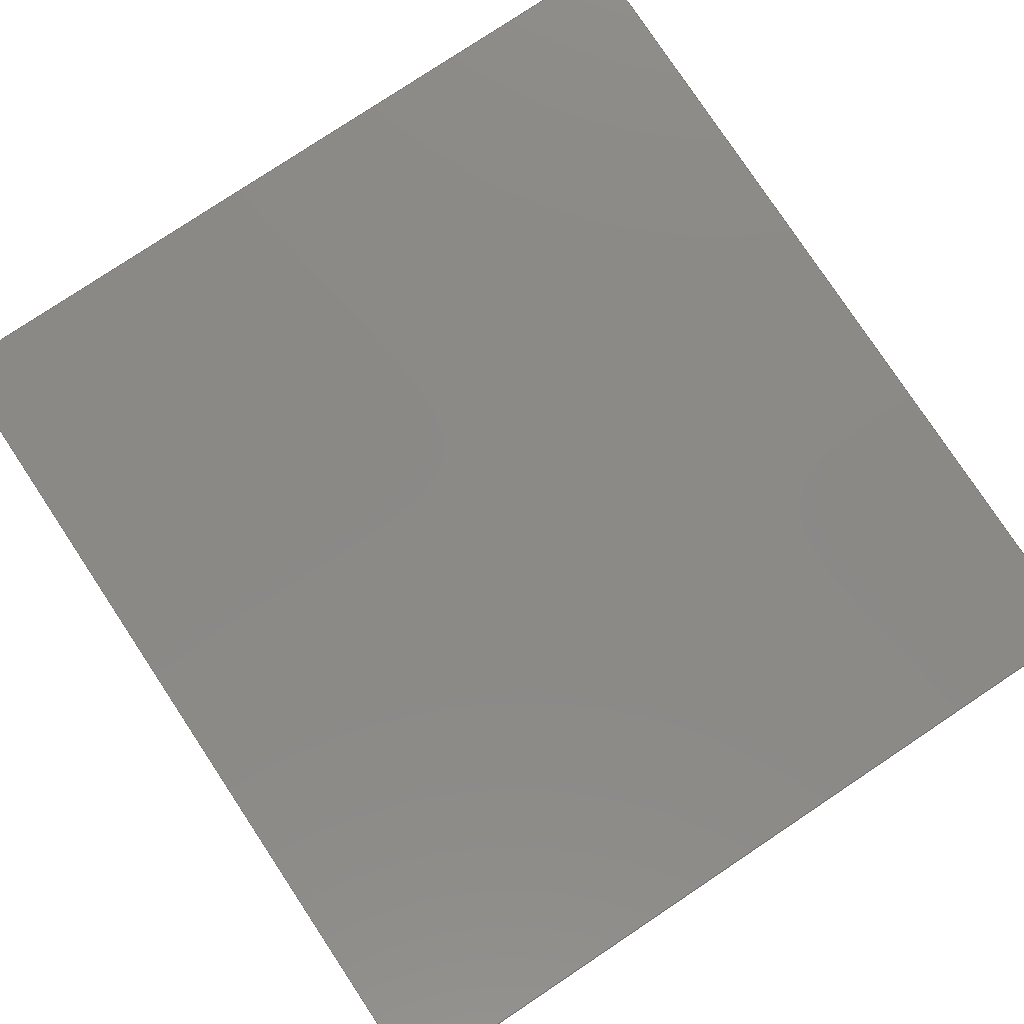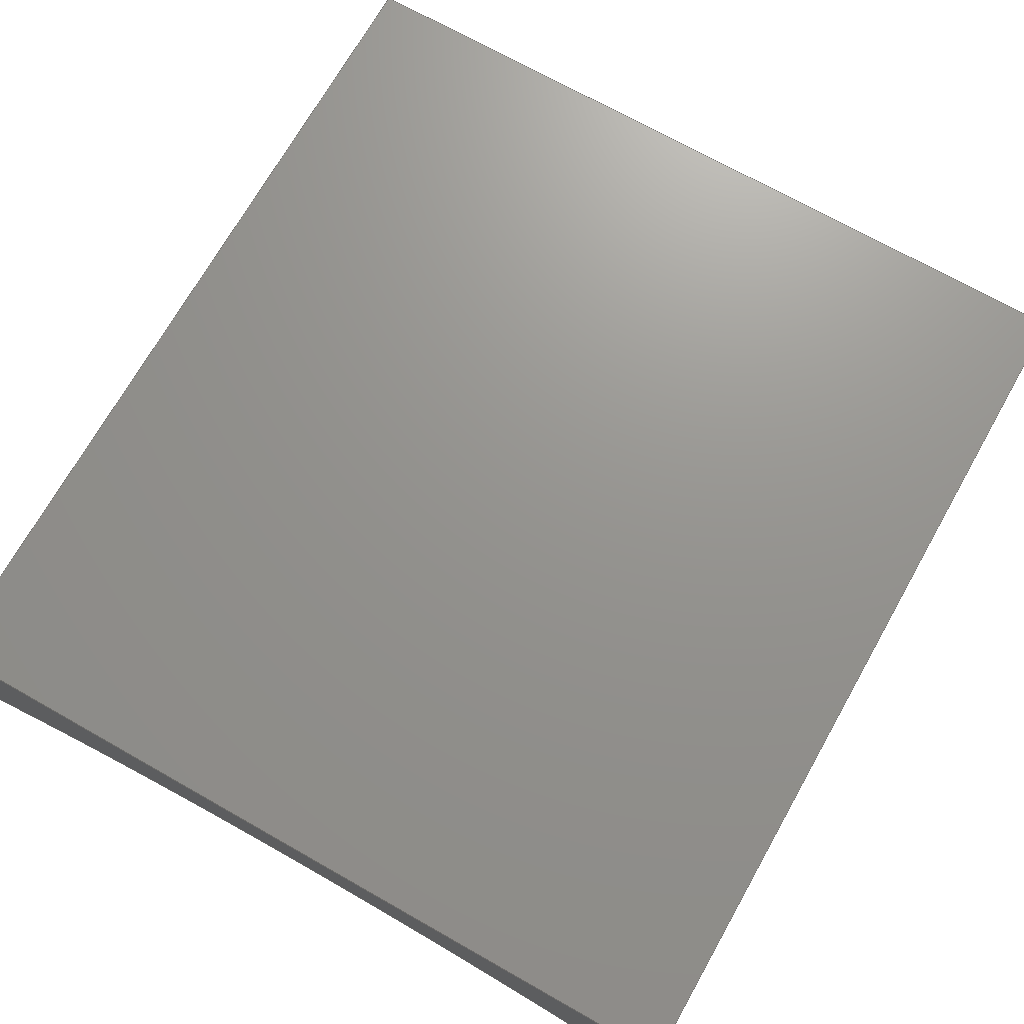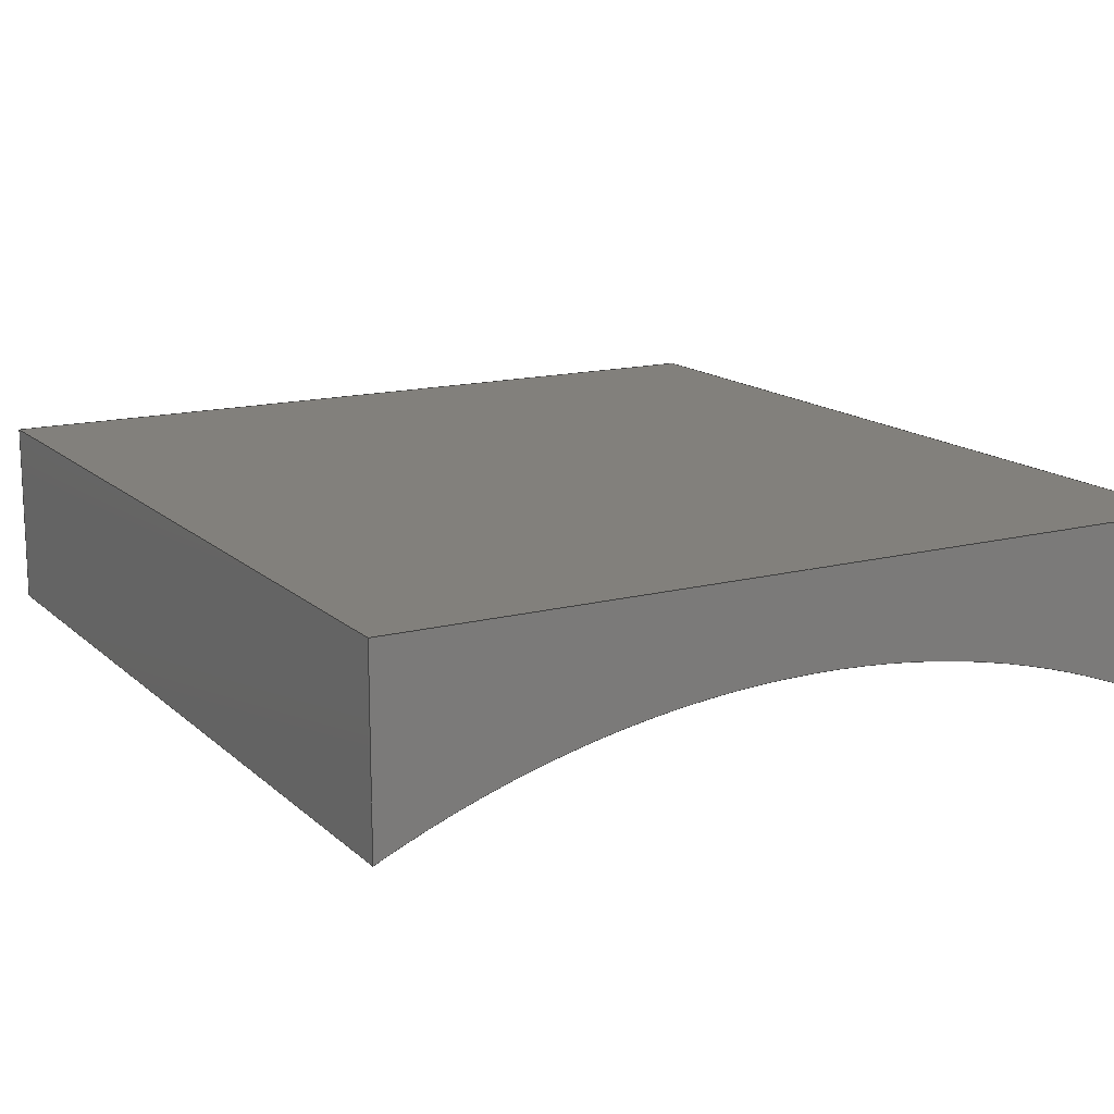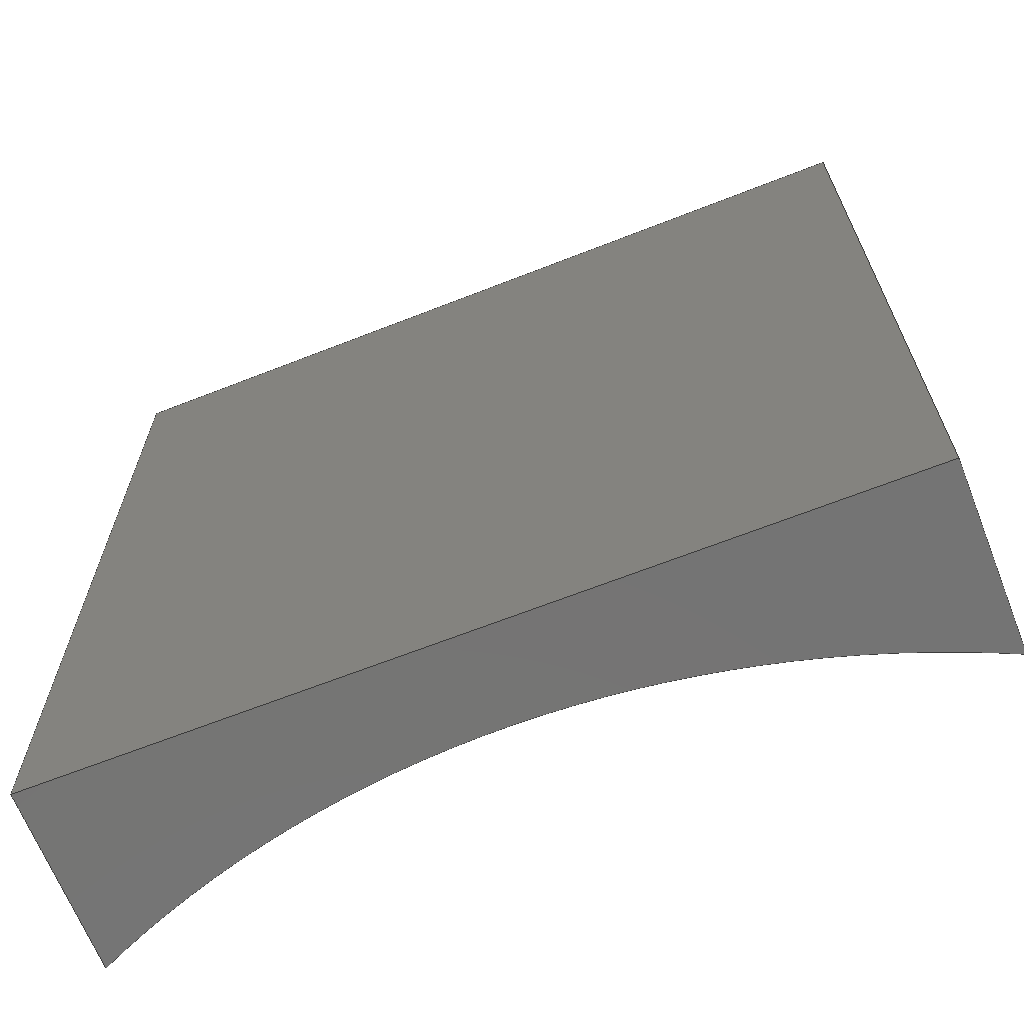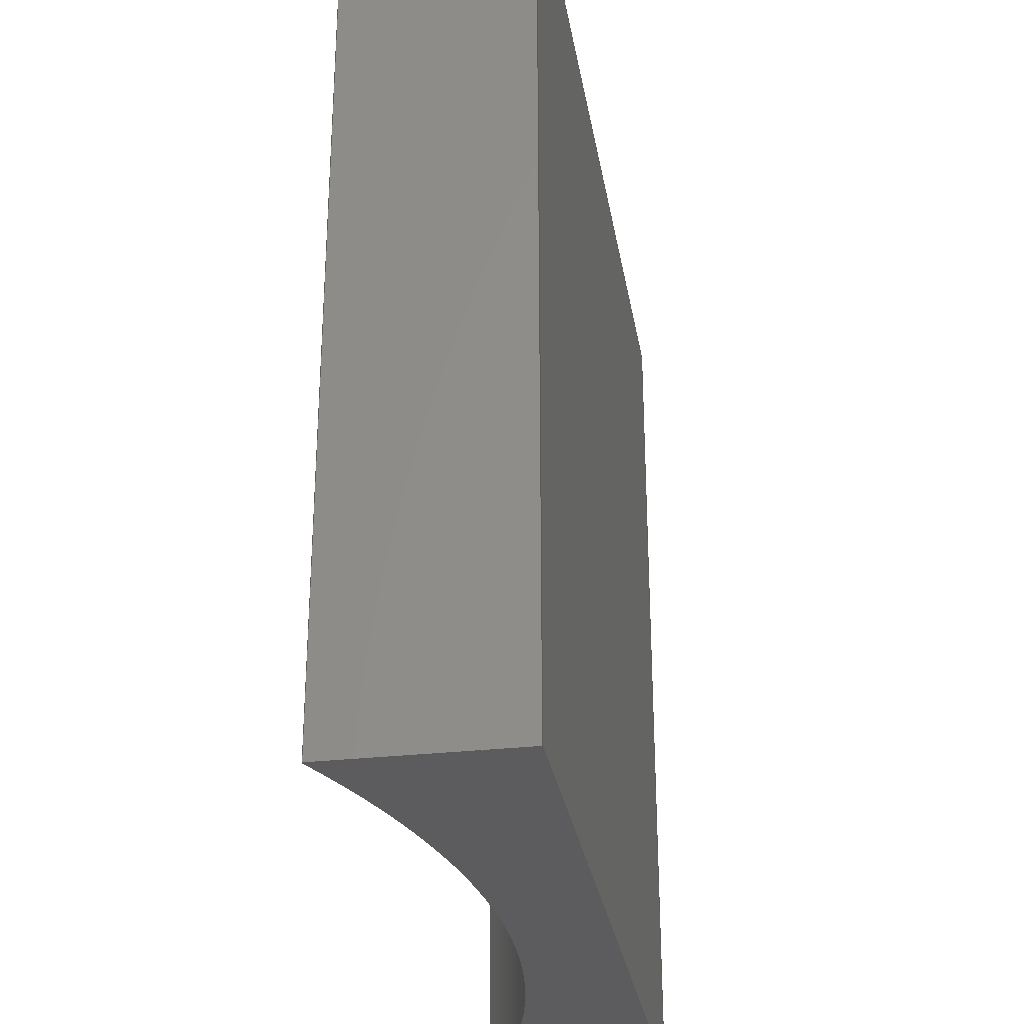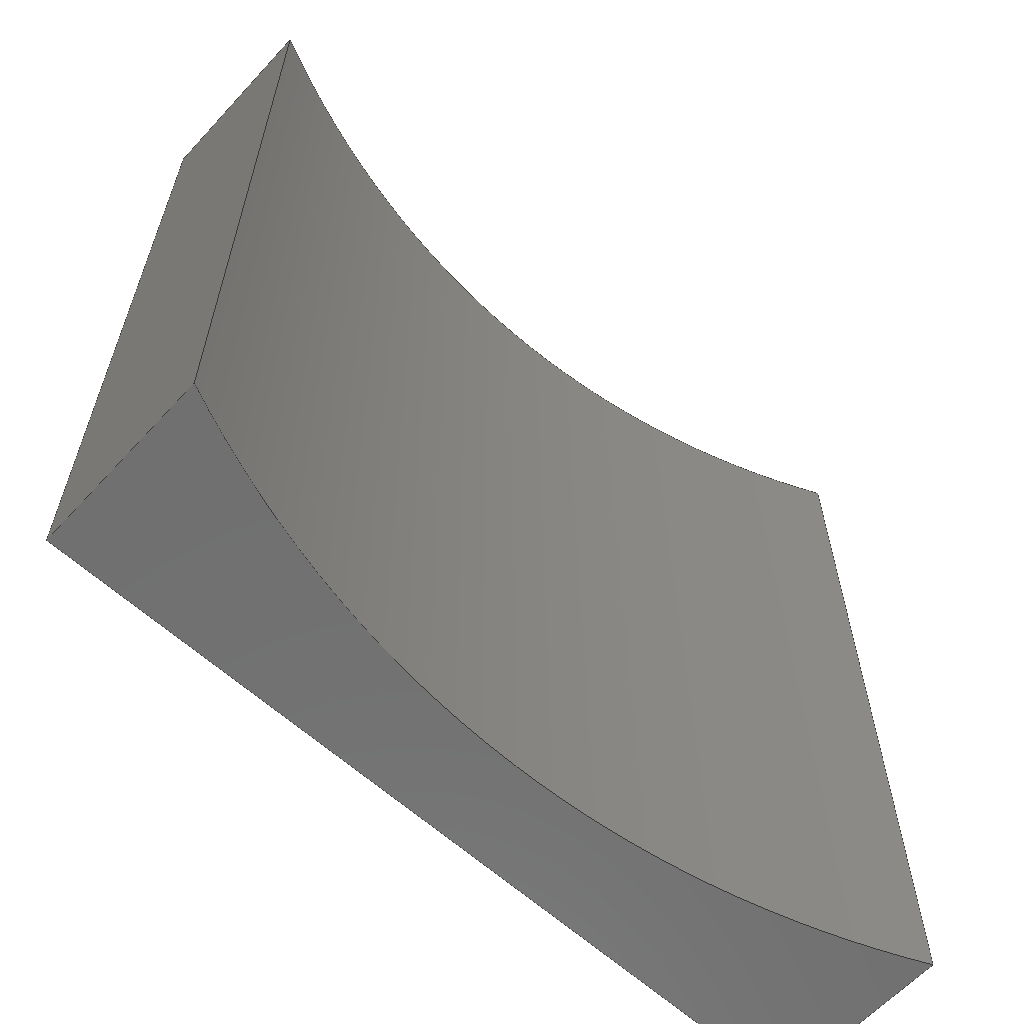
<metadata>
{"format":"step","ext":"step","renderer":"f3d","projection":"perspective","resolution":1024,"background":"white","views":[{"elev":79.6,"azim":146.4,"up":"+Y"},{"elev":71.1,"azim":-150.5,"up":"+Y"},{"elev":14.8,"azim":150.7,"up":"+Y"},{"elev":-66.7,"azim":-158.5,"up":"+Z"},{"elev":-29.8,"azim":99.5,"up":"+Z"},{"elev":-62.0,"azim":-42.5,"up":"+Z"}]}
</metadata>
<code>
ISO-10303-21;
DATA;
#1=MECHANICAL_DESIGN_GEOMETRIC_PRESENTATION_REPRESENTATION('',(#4),#176);
#2=SHAPE_REPRESENTATION_RELATIONSHIP('SRR','None',#183,#3);
#3=ADVANCED_BREP_SHAPE_REPRESENTATION('',(#5),#175);
#4=STYLED_ITEM('',(#193),#5);
#5=MANIFOLD_SOLID_BREP('Body1',#96);
#6=PLANE('',#113);
#7=PLANE('',#114);
#8=PLANE('',#115);
#9=PLANE('',#116);
#10=PLANE('',#117);
#11=FACE_OUTER_BOUND('',#17,.T.);
#12=FACE_OUTER_BOUND('',#18,.T.);
#13=FACE_OUTER_BOUND('',#19,.T.);
#14=FACE_OUTER_BOUND('',#20,.T.);
#15=FACE_OUTER_BOUND('',#21,.T.);
#16=FACE_OUTER_BOUND('',#22,.T.);
#17=EDGE_LOOP('',(#65,#66,#67,#68));
#18=EDGE_LOOP('',(#69,#70,#71,#72));
#19=EDGE_LOOP('',(#73,#74,#75,#76));
#20=EDGE_LOOP('',(#77,#78,#79,#80));
#21=EDGE_LOOP('',(#81,#82,#83,#84));
#22=EDGE_LOOP('',(#85,#86,#87,#88));
#23=LINE('',#152,#33);
#24=LINE('',#155,#34);
#25=LINE('',#158,#35);
#26=LINE('',#160,#36);
#27=LINE('',#161,#37);
#28=LINE('',#164,#38);
#29=LINE('',#166,#39);
#30=LINE('',#167,#40);
#31=LINE('',#169,#41);
#32=LINE('',#171,#42);
#33=VECTOR('',#124,1);
#34=VECTOR('',#127,1);
#35=VECTOR('',#130,1);
#36=VECTOR('',#131,1);
#37=VECTOR('',#132,1);
#38=VECTOR('',#135,1);
#39=VECTOR('',#136,1);
#40=VECTOR('',#137,1);
#41=VECTOR('',#140,1);
#42=VECTOR('',#143,1);
#43=CIRCLE('',#111,52.41);
#44=CIRCLE('',#112,52.41);
#45=VERTEX_POINT('',#148);
#46=VERTEX_POINT('',#149);
#47=VERTEX_POINT('',#151);
#48=VERTEX_POINT('',#153);
#49=VERTEX_POINT('',#157);
#50=VERTEX_POINT('',#159);
#51=VERTEX_POINT('',#163);
#52=VERTEX_POINT('',#165);
#53=EDGE_CURVE('',#45,#46,#43,.T.);
#54=EDGE_CURVE('',#47,#45,#23,.T.);
#55=EDGE_CURVE('',#48,#47,#44,.T.);
#56=EDGE_CURVE('',#46,#48,#24,.T.);
#57=EDGE_CURVE('',#46,#49,#25,.T.);
#58=EDGE_CURVE('',#50,#49,#26,.T.);
#59=EDGE_CURVE('',#45,#50,#27,.T.);
#60=EDGE_CURVE('',#47,#51,#28,.T.);
#61=EDGE_CURVE('',#52,#51,#29,.T.);
#62=EDGE_CURVE('',#48,#52,#30,.T.);
#63=EDGE_CURVE('',#49,#52,#31,.T.);
#64=EDGE_CURVE('',#51,#50,#32,.T.);
#65=ORIENTED_EDGE('',*,*,#53,.F.);
#66=ORIENTED_EDGE('',*,*,#54,.F.);
#67=ORIENTED_EDGE('',*,*,#55,.F.);
#68=ORIENTED_EDGE('',*,*,#56,.F.);
#69=ORIENTED_EDGE('',*,*,#53,.T.);
#70=ORIENTED_EDGE('',*,*,#57,.T.);
#71=ORIENTED_EDGE('',*,*,#58,.F.);
#72=ORIENTED_EDGE('',*,*,#59,.F.);
#73=ORIENTED_EDGE('',*,*,#55,.T.);
#74=ORIENTED_EDGE('',*,*,#60,.T.);
#75=ORIENTED_EDGE('',*,*,#61,.F.);
#76=ORIENTED_EDGE('',*,*,#62,.F.);
#77=ORIENTED_EDGE('',*,*,#56,.T.);
#78=ORIENTED_EDGE('',*,*,#62,.T.);
#79=ORIENTED_EDGE('',*,*,#63,.F.);
#80=ORIENTED_EDGE('',*,*,#57,.F.);
#81=ORIENTED_EDGE('',*,*,#54,.T.);
#82=ORIENTED_EDGE('',*,*,#59,.T.);
#83=ORIENTED_EDGE('',*,*,#64,.F.);
#84=ORIENTED_EDGE('',*,*,#60,.F.);
#85=ORIENTED_EDGE('',*,*,#64,.T.);
#86=ORIENTED_EDGE('',*,*,#58,.T.);
#87=ORIENTED_EDGE('',*,*,#63,.T.);
#88=ORIENTED_EDGE('',*,*,#61,.T.);
#89=CYLINDRICAL_SURFACE('',#110,52.41);
#90=ADVANCED_FACE('',(#11),#89,.F.);
#91=ADVANCED_FACE('',(#12),#6,.T.);
#92=ADVANCED_FACE('',(#13),#7,.T.);
#93=ADVANCED_FACE('',(#14),#8,.T.);
#94=ADVANCED_FACE('',(#15),#9,.T.);
#95=ADVANCED_FACE('',(#16),#10,.T.);
#96=CLOSED_SHELL('',(#90,#91,#92,#93,#94,#95));
#97=DERIVED_UNIT_ELEMENT(#99,1);
#98=DERIVED_UNIT_ELEMENT(#178,3);
#99=(
MASS_UNIT()
NAMED_UNIT(*)
SI_UNIT(.KILO.,.GRAM.)
);
#100=DERIVED_UNIT((#97,#98));
#101=MEASURE_REPRESENTATION_ITEM('density measure',
POSITIVE_RATIO_MEASURE(7850),#100);
#102=PROPERTY_DEFINITION_REPRESENTATION(#107,#104);
#103=PROPERTY_DEFINITION_REPRESENTATION(#108,#105);
#104=REPRESENTATION('material name',(#106),#175);
#105=REPRESENTATION('density',(#101),#175);
#106=DESCRIPTIVE_REPRESENTATION_ITEM('Steel','Steel');
#107=PROPERTY_DEFINITION('material property','material name',#185);
#108=PROPERTY_DEFINITION('material property','density of part',#185);
#109=AXIS2_PLACEMENT_3D('placement',#146,#118,#119);
#110=AXIS2_PLACEMENT_3D('',#147,#120,#121);
#111=AXIS2_PLACEMENT_3D('',#150,#122,#123);
#112=AXIS2_PLACEMENT_3D('',#154,#125,#126);
#113=AXIS2_PLACEMENT_3D('',#156,#128,#129);
#114=AXIS2_PLACEMENT_3D('',#162,#133,#134);
#115=AXIS2_PLACEMENT_3D('',#168,#138,#139);
#116=AXIS2_PLACEMENT_3D('',#170,#141,#142);
#117=AXIS2_PLACEMENT_3D('',#172,#144,#145);
#118=DIRECTION('axis',(0,0,1));
#119=DIRECTION('refdir',(1,0,0));
#120=DIRECTION('center_axis',(0,0,-1));
#121=DIRECTION('ref_axis',(0.4263,0.9046,0));
#122=DIRECTION('center_axis',(0,0,1));
#123=DIRECTION('ref_axis',(0.4263,0.9046,0));
#124=DIRECTION('',(0,0,-1));
#125=DIRECTION('center_axis',(0,0,-1));
#126=DIRECTION('ref_axis',(0.4263,0.9046,0));
#127=DIRECTION('',(0,0,1));
#128=DIRECTION('center_axis',(0,0,-1));
#129=DIRECTION('ref_axis',(-1,0,0));
#130=DIRECTION('',(0,1,0));
#131=DIRECTION('',(-1,0,0));
#132=DIRECTION('',(0,1,0));
#133=DIRECTION('center_axis',(0,0,1));
#134=DIRECTION('ref_axis',(1,0,0));
#135=DIRECTION('',(0,1,0));
#136=DIRECTION('',(1,0,0));
#137=DIRECTION('',(0,1,0));
#138=DIRECTION('center_axis',(-1,0,0));
#139=DIRECTION('ref_axis',(0,0,1));
#140=DIRECTION('',(0,0,1));
#141=DIRECTION('center_axis',(1,0,0));
#142=DIRECTION('ref_axis',(0,0,-1));
#143=DIRECTION('',(0,0,-1));
#144=DIRECTION('center_axis',(0,1,0));
#145=DIRECTION('ref_axis',(0,0,1));
#146=CARTESIAN_POINT('',(0,0,0));
#147=CARTESIAN_POINT('Origin',(0,-47.41,24.02));
#148=CARTESIAN_POINT('',(22.34,0,-24.02));
#149=CARTESIAN_POINT('',(-22.34,0,-24.02));
#150=CARTESIAN_POINT('Origin',(0,-47.41,-24.02));
#151=CARTESIAN_POINT('',(22.34,0,24.02));
#152=CARTESIAN_POINT('',(22.34,0,24.02));
#153=CARTESIAN_POINT('',(-22.34,0,24.02));
#154=CARTESIAN_POINT('Origin',(0,-47.41,24.02));
#155=CARTESIAN_POINT('',(-22.34,0,-24.02));
#156=CARTESIAN_POINT('Origin',(22.34,0,-24.02));
#157=CARTESIAN_POINT('',(-22.34,10,-24.02));
#158=CARTESIAN_POINT('',(-22.34,0,-24.02));
#159=CARTESIAN_POINT('',(22.34,10,-24.02));
#160=CARTESIAN_POINT('',(22.34,10,-24.02));
#161=CARTESIAN_POINT('',(22.34,0,-24.02));
#162=CARTESIAN_POINT('Origin',(-22.34,0,24.02));
#163=CARTESIAN_POINT('',(22.34,10,24.02));
#164=CARTESIAN_POINT('',(22.34,0,24.02));
#165=CARTESIAN_POINT('',(-22.34,10,24.02));
#166=CARTESIAN_POINT('',(-22.34,10,24.02));
#167=CARTESIAN_POINT('',(-22.34,0,24.02));
#168=CARTESIAN_POINT('Origin',(-22.34,0,-24.02));
#169=CARTESIAN_POINT('',(-22.34,10,-24.02));
#170=CARTESIAN_POINT('Origin',(22.34,0,24.02));
#171=CARTESIAN_POINT('',(22.34,10,24.02));
#172=CARTESIAN_POINT('Origin',(0,10,0));
#173=UNCERTAINTY_MEASURE_WITH_UNIT(LENGTH_MEASURE(0.001),#177,
'DISTANCE_ACCURACY_VALUE',
'Maximum model space distance between geometric entities at asserted c
onnectivities');
#174=UNCERTAINTY_MEASURE_WITH_UNIT(LENGTH_MEASURE(0.001),#177,
'DISTANCE_ACCURACY_VALUE',
'Maximum model space distance between geometric entities at asserted c
onnectivities');
#175=(
GEOMETRIC_REPRESENTATION_CONTEXT(3)
GLOBAL_UNCERTAINTY_ASSIGNED_CONTEXT((#173))
GLOBAL_UNIT_ASSIGNED_CONTEXT((#177,#179,#180))
REPRESENTATION_CONTEXT('','3D')
);
#176=(
GEOMETRIC_REPRESENTATION_CONTEXT(3)
GLOBAL_UNCERTAINTY_ASSIGNED_CONTEXT((#174))
GLOBAL_UNIT_ASSIGNED_CONTEXT((#177,#179,#180))
REPRESENTATION_CONTEXT('','3D')
);
#177=(
LENGTH_UNIT()
NAMED_UNIT(*)
SI_UNIT(.CENTI.,.METRE.)
);
#178=(
LENGTH_UNIT()
NAMED_UNIT(*)
SI_UNIT($,.METRE.)
);
#179=(
NAMED_UNIT(*)
PLANE_ANGLE_UNIT()
SI_UNIT($,.RADIAN.)
);
#180=(
NAMED_UNIT(*)
SI_UNIT($,.STERADIAN.)
SOLID_ANGLE_UNIT()
);
#181=SHAPE_DEFINITION_REPRESENTATION(#182,#183);
#182=PRODUCT_DEFINITION_SHAPE('',$,#185);
#183=SHAPE_REPRESENTATION('',(#109),#175);
#184=PRODUCT_DEFINITION_CONTEXT('part definition',#189,'design');
#185=PRODUCT_DEFINITION('Siedzisko','Siedzisko v7',#186,#184);
#186=PRODUCT_DEFINITION_FORMATION('',$,#191);
#187=PRODUCT_RELATED_PRODUCT_CATEGORY('Siedzisko v7','Siedzisko v7',(#191));
#188=APPLICATION_PROTOCOL_DEFINITION('international standard',
'automotive_design',2009,#189);
#189=APPLICATION_CONTEXT(
'Core Data for Automotive Mechanical Design Process');
#190=PRODUCT_CONTEXT('part definition',#189,'mechanical');
#191=PRODUCT('Siedzisko','Siedzisko v7',$,(#190));
#192=PRESENTATION_STYLE_ASSIGNMENT((#194));
#193=PRESENTATION_STYLE_ASSIGNMENT((#195));
#194=SURFACE_STYLE_USAGE(.BOTH.,#196);
#195=SURFACE_STYLE_USAGE(.BOTH.,#197);
#196=SURFACE_SIDE_STYLE('',(#198));
#197=SURFACE_SIDE_STYLE('',(#199));
#198=SURFACE_STYLE_FILL_AREA(#200);
#199=SURFACE_STYLE_FILL_AREA(#201);
#200=FILL_AREA_STYLE('Steel - Satin',(#202));
#201=FILL_AREA_STYLE('Leather - Matte (Dark Grey)',(#203));
#202=FILL_AREA_STYLE_COLOUR('Steel - Satin',#204);
#203=FILL_AREA_STYLE_COLOUR('Leather - Matte (Dark Grey)',#205);
#204=COLOUR_RGB('Steel - Satin',0.6275,0.6275,0.6275);
#205=COLOUR_RGB('Leather - Matte (Dark Grey)',0,0,0);
ENDSEC;
END-ISO-10303-21;

</code>
